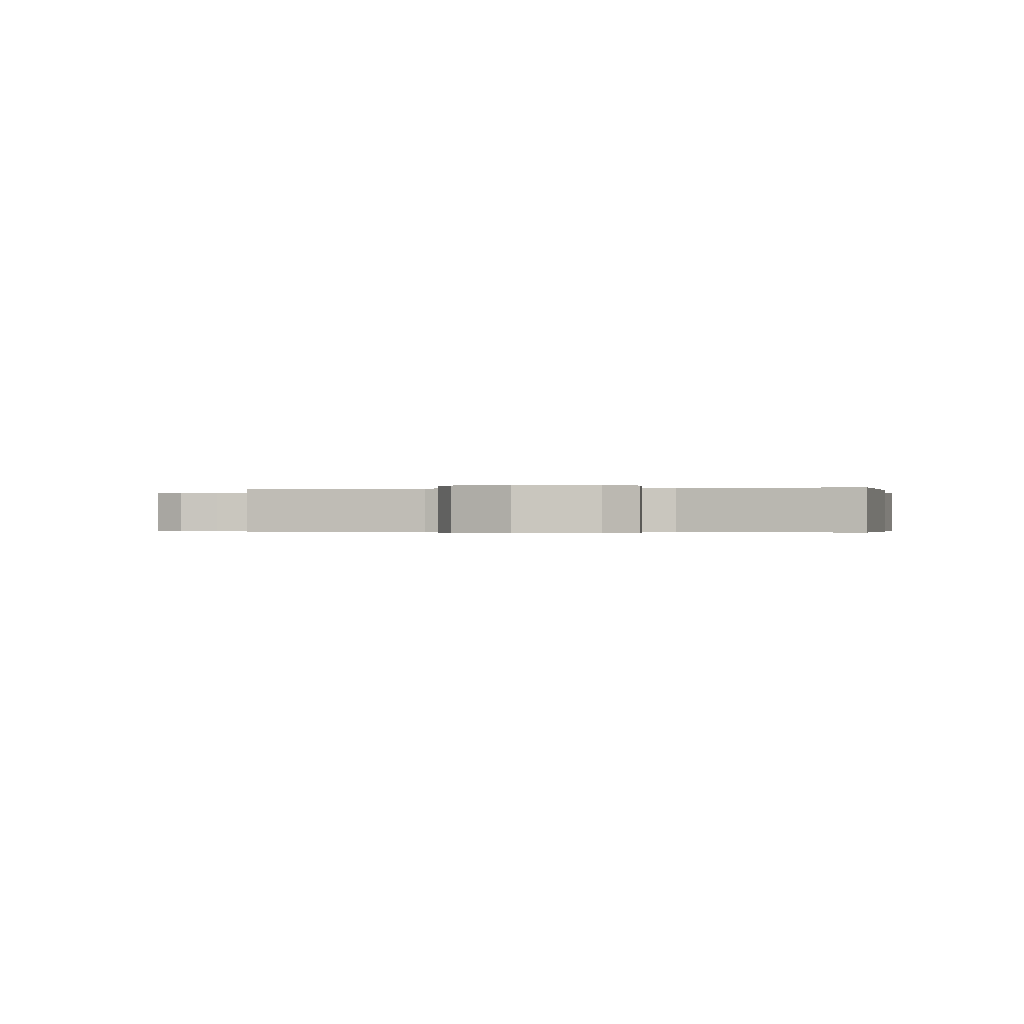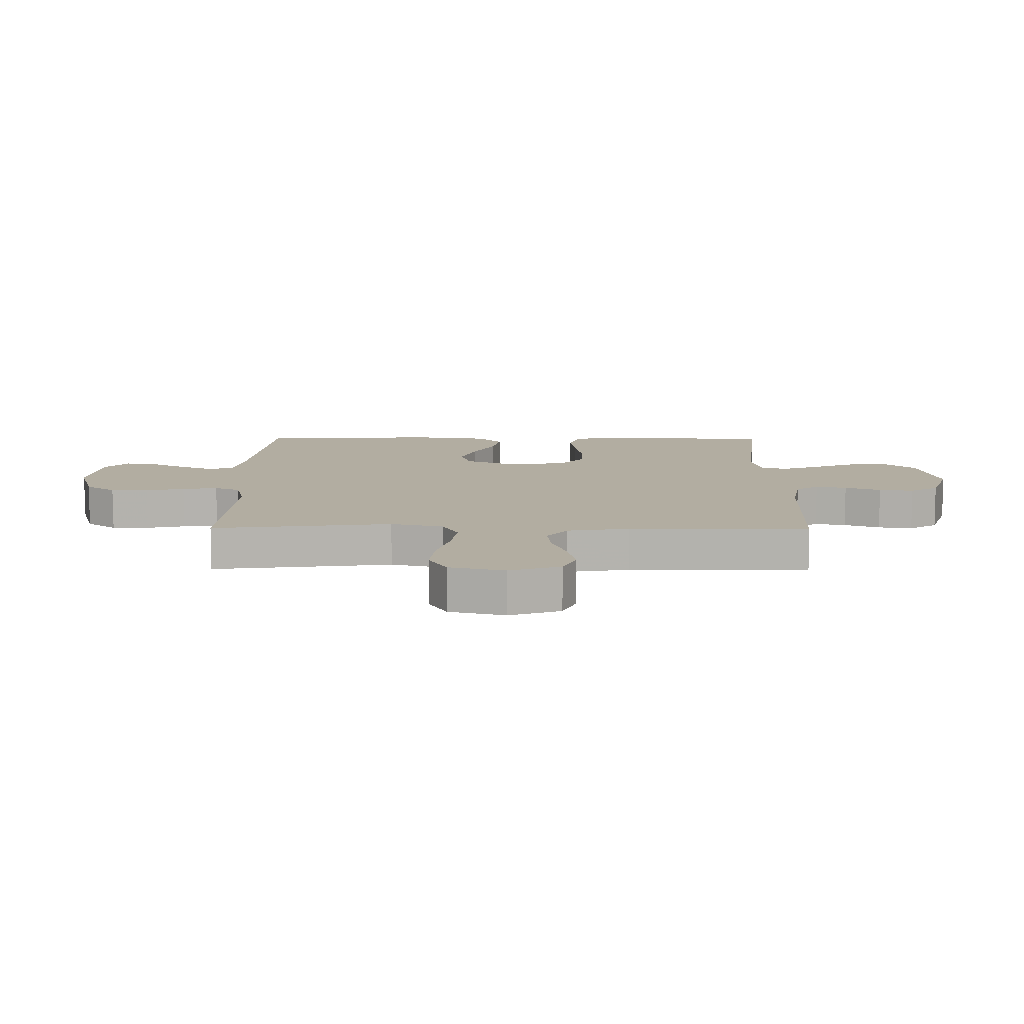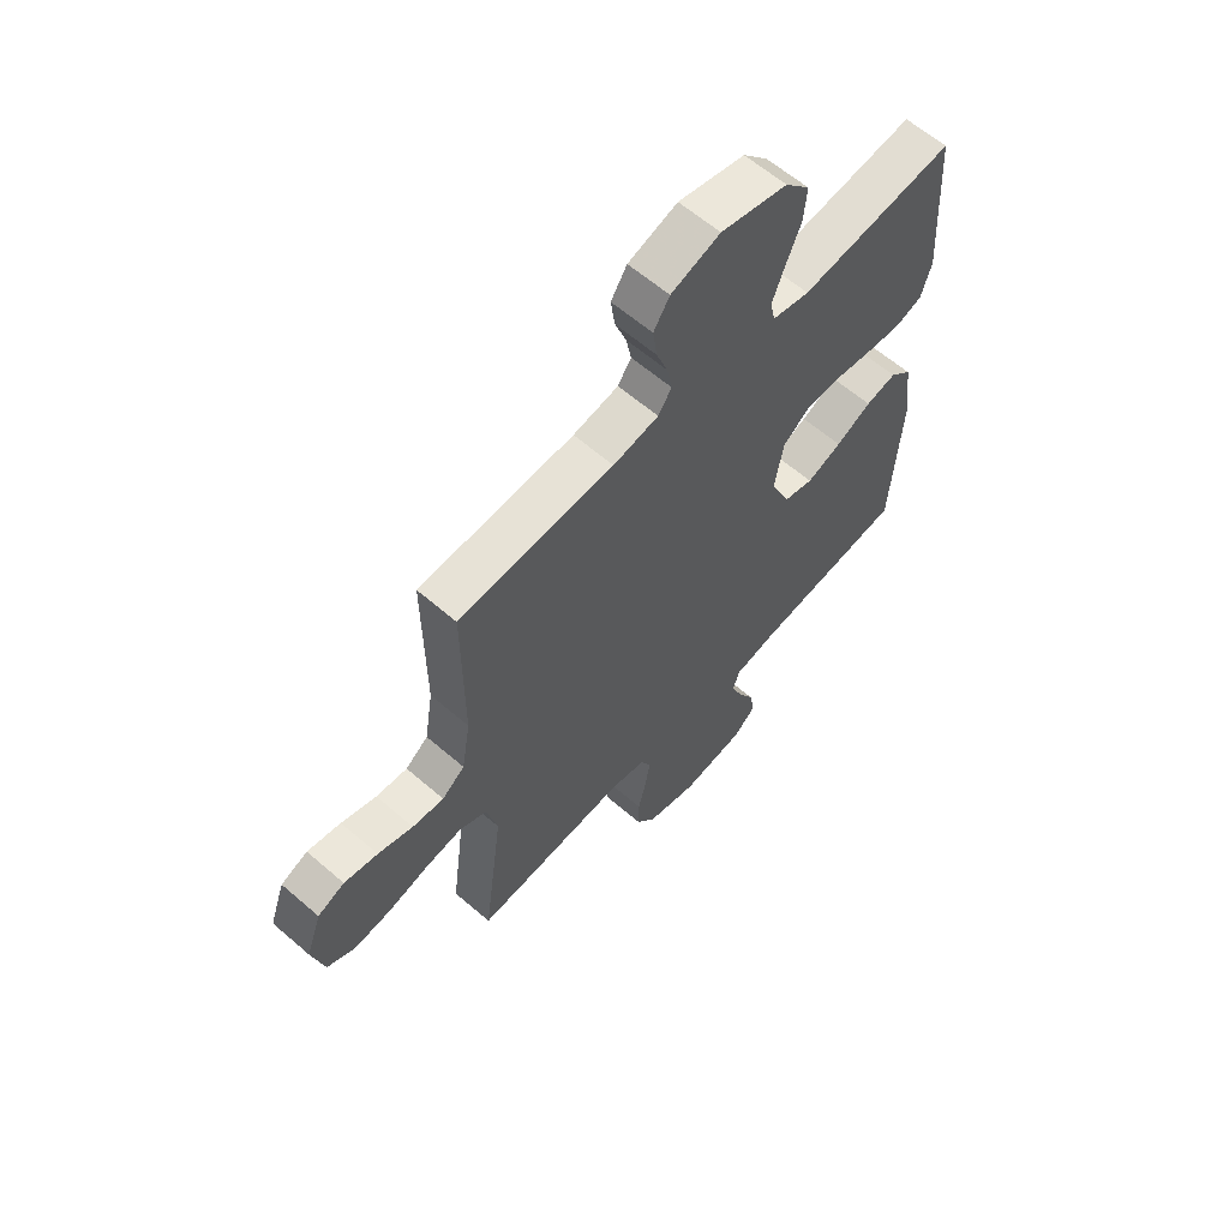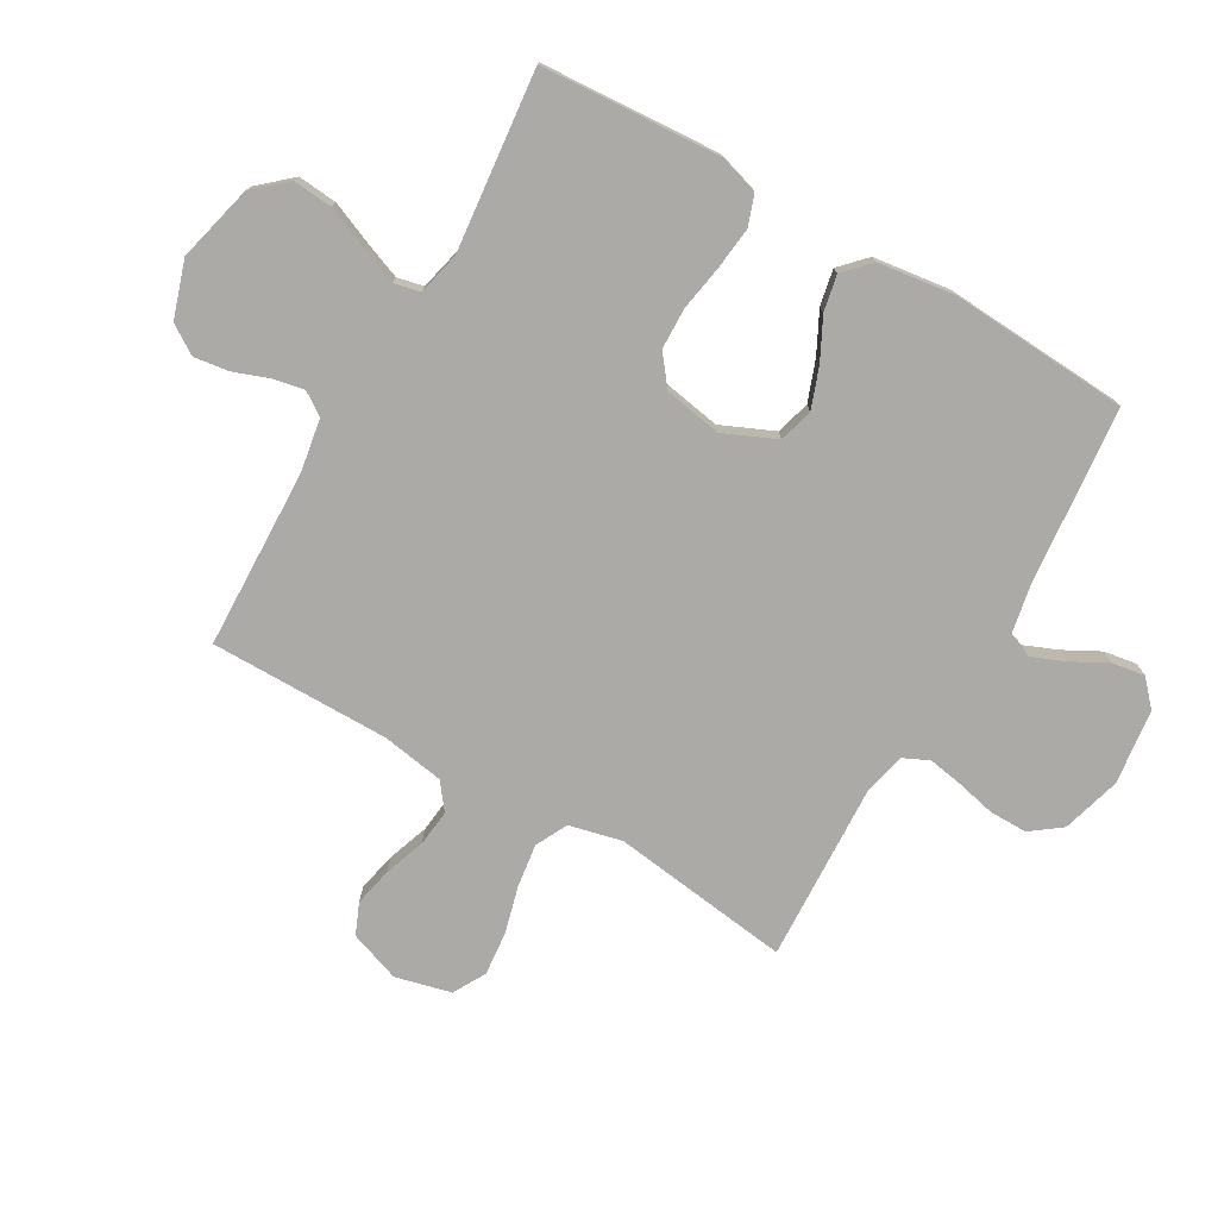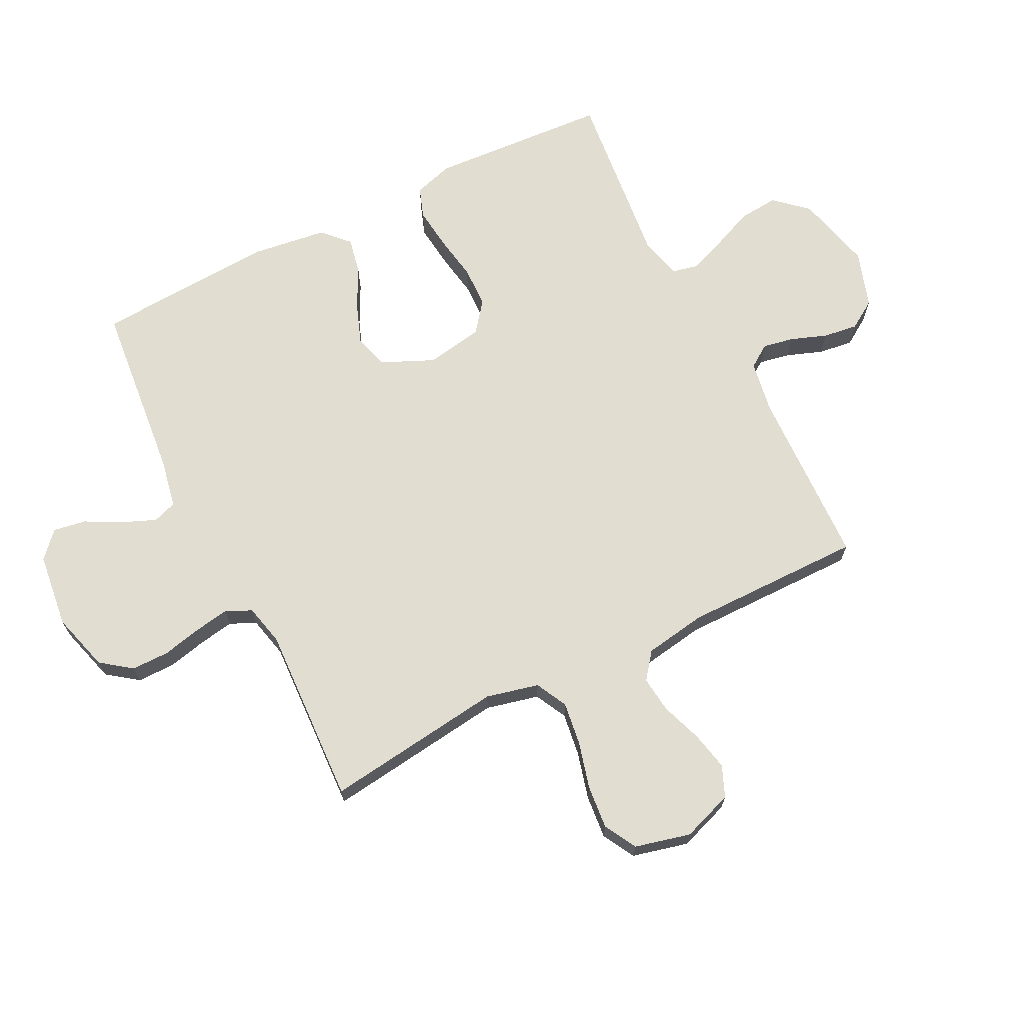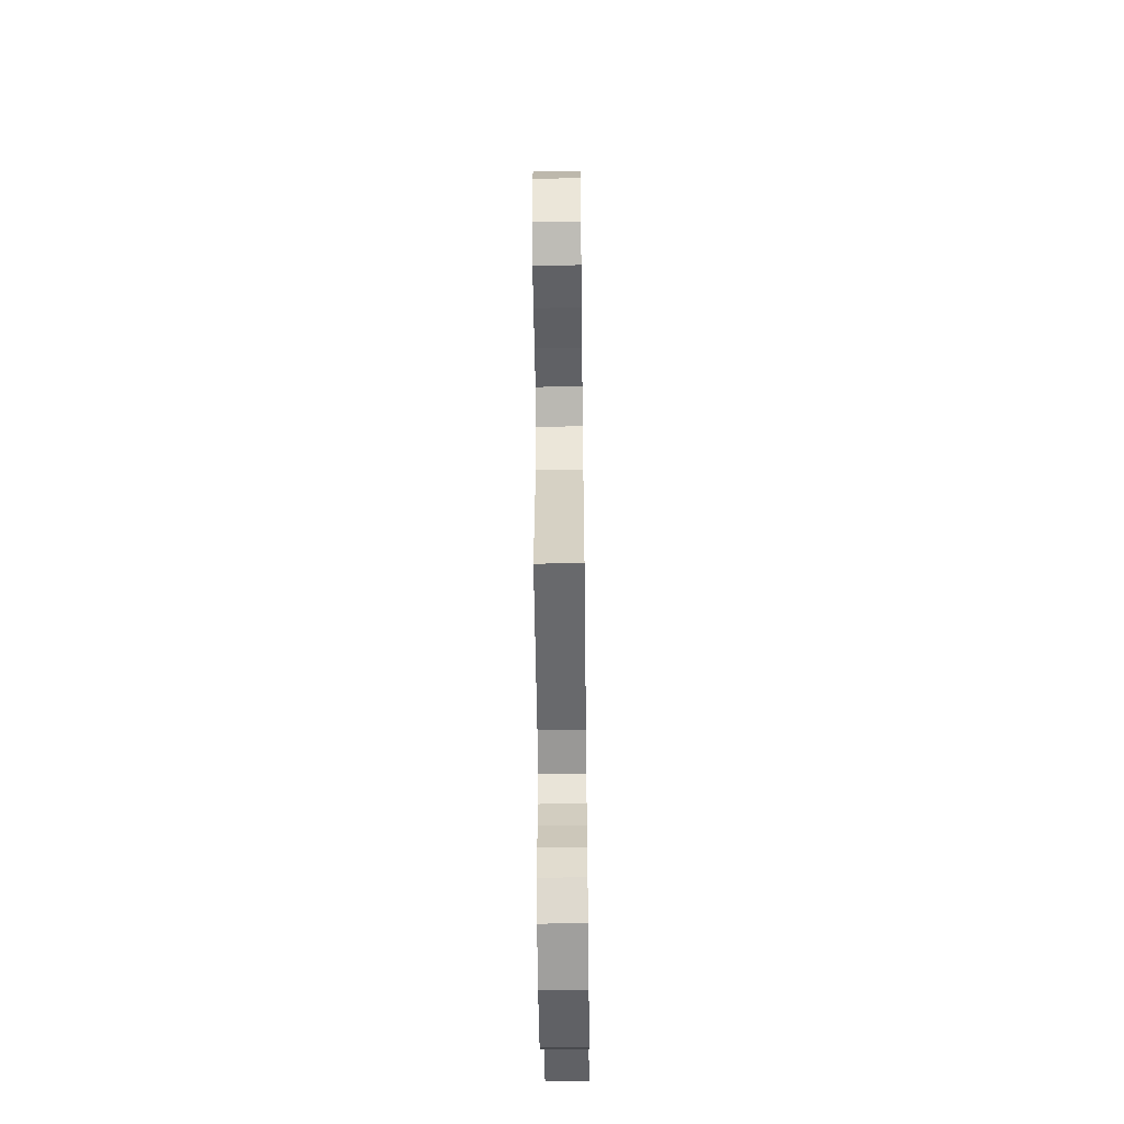
<metadata>
{"format":"obj","ext":"obj","renderer":"f3d","projection":"perspective","resolution":1024,"background":"white","views":[{"elev":-0.3,"azim":11.2,"up":"+Y"},{"elev":10.5,"azim":-89.4,"up":"+Y"},{"elev":61.7,"azim":-48.7,"up":"+Z"},{"elev":-76.1,"azim":60.0,"up":"+Y"},{"elev":68.6,"azim":-116.7,"up":"+Y"},{"elev":-55.5,"azim":-89.3,"up":"+Z"}]}
</metadata>
<code>
v 0.5 0.07 -0.5
v 0.2 0.07 -0.53
v 0.118 0.07 -0.546
v 0.104 0.07 -0.586
v 0.127 0.07 -0.642
v 0.159 0.07 -0.702
v 0.168 0.07 -0.757
v 0.125 0.07 -0.796
v 0 0.07 -0.811
v -0.098 0.07 -0.783
v -0.136 0.07 -0.732
v -0.136 0.07 -0.669
v -0.121 0.07 -0.604
v -0.111 0.07 -0.545
v -0.131 0.07 -0.502
v -0.2 0.07 -0.486
v -0.5 0.07 -0.5
v -0.461 0.07 -0.2
v -0.482 0.07 -0.112
v -0.535 0.07 -0.085
v -0.607 0.07 -0.095
v -0.686 0.07 -0.116
v -0.759 0.07 -0.123
v -0.813 0.07 -0.093
v -0.836 0.07 0
v -0.806 0.07 0.085
v -0.754 0.07 0.107
v -0.689 0.07 0.093
v -0.621 0.07 0.069
v -0.56 0.07 0.062
v -0.516 0.07 0.096
v -0.499 0.07 0.2
v -0.5 0.07 0.5
v -0.2 0.07 0.51
v -0.112 0.07 0.525
v -0.086 0.07 0.563
v -0.096 0.07 0.615
v -0.118 0.07 0.675
v -0.126 0.07 0.733
v -0.095 0.07 0.781
v 0 0.07 0.812
v 0.129 0.07 0.78
v 0.177 0.07 0.726
v 0.171 0.07 0.66
v 0.142 0.07 0.591
v 0.118 0.07 0.529
v 0.128 0.07 0.485
v 0.2 0.07 0.468
v 0.5 0.07 0.5
v 0.519 0.07 0.2
v 0.499 0.07 0.134
v 0.448 0.07 0.116
v 0.377 0.07 0.124
v 0.301 0.07 0.137
v 0.232 0.07 0.135
v 0.182 0.07 0.096
v 0.165 0.07 0
v 0.204 0.07 -0.088
v 0.261 0.07 -0.104
v 0.329 0.07 -0.079
v 0.398 0.07 -0.044
v 0.458 0.07 -0.032
v 0.501 0.07 -0.073
v 0.518 0.07 -0.2
v 0.5 0 -0.5
v 0.2 0 -0.53
v 0.118 0 -0.546
v 0.104 0 -0.586
v 0.127 0 -0.642
v 0.159 0 -0.702
v 0.168 0 -0.757
v 0.125 0 -0.796
v 0 0 -0.811
v -0.098 0 -0.783
v -0.136 0 -0.732
v -0.136 0 -0.669
v -0.121 0 -0.604
v -0.111 0 -0.545
v -0.131 0 -0.502
v -0.2 0 -0.486
v -0.5 0 -0.5
v -0.461 0 -0.2
v -0.482 0 -0.112
v -0.535 0 -0.085
v -0.607 0 -0.095
v -0.686 0 -0.116
v -0.759 0 -0.123
v -0.813 0 -0.093
v -0.836 0 0
v -0.806 0 0.085
v -0.754 0 0.107
v -0.689 0 0.093
v -0.621 0 0.069
v -0.56 0 0.062
v -0.516 0 0.096
v -0.499 0 0.2
v -0.5 0 0.5
v -0.2 0 0.51
v -0.112 0 0.525
v -0.086 0 0.563
v -0.096 0 0.615
v -0.118 0 0.675
v -0.126 0 0.733
v -0.095 0 0.781
v 0 0 0.812
v 0.129 0 0.78
v 0.177 0 0.726
v 0.171 0 0.66
v 0.142 0 0.591
v 0.118 0 0.529
v 0.128 0 0.485
v 0.2 0 0.468
v 0.5 0 0.5
v 0.519 0 0.2
v 0.499 0 0.134
v 0.448 0 0.116
v 0.377 0 0.124
v 0.301 0 0.137
v 0.232 0 0.135
v 0.182 0 0.096
v 0.165 0 0
v 0.204 0 -0.088
v 0.261 0 -0.104
v 0.329 0 -0.079
v 0.398 0 -0.044
v 0.458 0 -0.032
v 0.501 0 -0.073
v 0.518 0 -0.2
f 63 64 1 2
f 60 61 62 63
f 59 60 63 2
f 58 59 2 3
f 57 58 3 4
f 51 52 53 54
f 49 50 51 54
f 48 49 54 55
f 47 48 55 56
f 42 43 44 45
f 42 45 46
f 41 42 46
f 37 38 39 40
f 36 37 40 41
f 32 33 34
f 31 32 34 35
f 26 27 28 29
f 26 29 30
f 25 26 30
f 24 25 30
f 21 22 23 24
f 20 21 24 30
f 19 20 30 31
f 16 17 18
f 15 16 18 19
f 10 11 12 13
f 10 13 14
f 9 10 14
f 8 9 14
f 5 6 7 8
f 4 5 8 14
f 57 4 14 15
f 36 41 46 47
f 35 36 47 56
f 31 35 56 57
f 15 19 31 57
f 66 65 128 127
f 127 126 125 124
f 66 127 124 123
f 67 66 123 122
f 68 67 122 121
f 118 117 116 115
f 118 115 114 113
f 119 118 113 112
f 120 119 112 111
f 109 108 107 106
f 110 109 106
f 110 106 105
f 104 103 102 101
f 105 104 101 100
f 98 97 96
f 99 98 96 95
f 93 92 91 90
f 94 93 90
f 94 90 89
f 94 89 88
f 88 87 86 85
f 94 88 85 84
f 95 94 84 83
f 82 81 80
f 83 82 80 79
f 77 76 75 74
f 78 77 74
f 78 74 73
f 78 73 72
f 72 71 70 69
f 78 72 69 68
f 79 78 68 121
f 111 110 105 100
f 120 111 100 99
f 121 120 99 95
f 121 95 83 79
f 1 65 66 2
f 2 66 67 3
f 3 67 68 4
f 4 68 69 5
f 5 69 70 6
f 6 70 71 7
f 7 71 72 8
f 8 72 73 9
f 9 73 74 10
f 10 74 75 11
f 11 75 76 12
f 12 76 77 13
f 13 77 78 14
f 14 78 79 15
f 15 79 80 16
f 16 80 81 17
f 17 81 82 18
f 18 82 83 19
f 19 83 84 20
f 20 84 85 21
f 21 85 86 22
f 22 86 87 23
f 23 87 88 24
f 24 88 89 25
f 25 89 90 26
f 26 90 91 27
f 27 91 92 28
f 28 92 93 29
f 29 93 94 30
f 30 94 95 31
f 31 95 96 32
f 32 96 97 33
f 33 97 98 34
f 34 98 99 35
f 35 99 100 36
f 36 100 101 37
f 37 101 102 38
f 38 102 103 39
f 39 103 104 40
f 40 104 105 41
f 41 105 106 42
f 42 106 107 43
f 43 107 108 44
f 44 108 109 45
f 45 109 110 46
f 46 110 111 47
f 47 111 112 48
f 48 112 113 49
f 49 113 114 50
f 50 114 115 51
f 51 115 116 52
f 52 116 117 53
f 53 117 118 54
f 54 118 119 55
f 55 119 120 56
f 56 120 121 57
f 57 121 122 58
f 58 122 123 59
f 59 123 124 60
f 60 124 125 61
f 61 125 126 62
f 62 126 127 63
f 63 127 128 64
f 64 128 65 1

</code>
